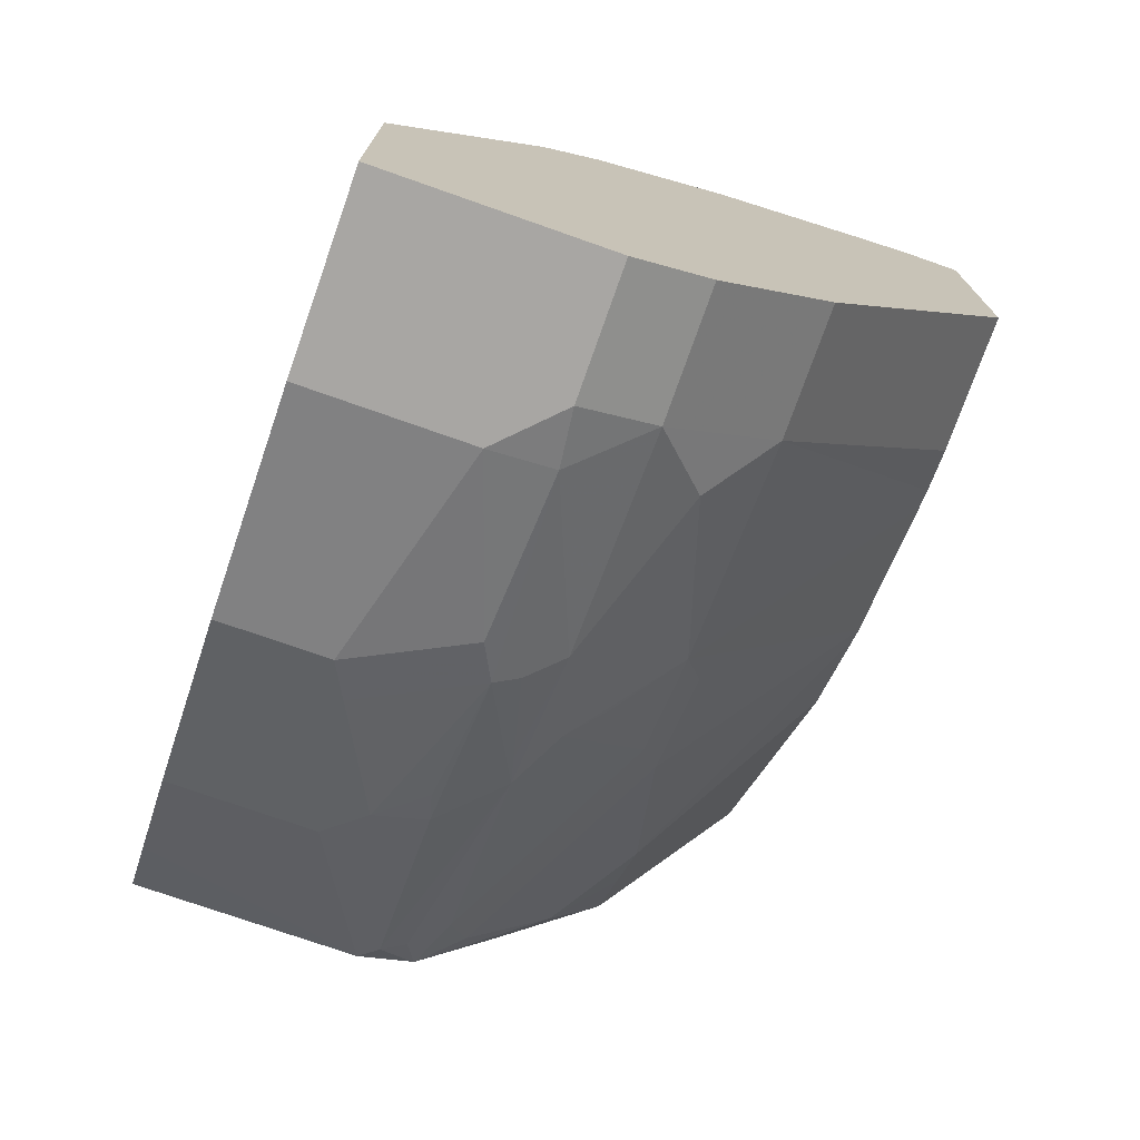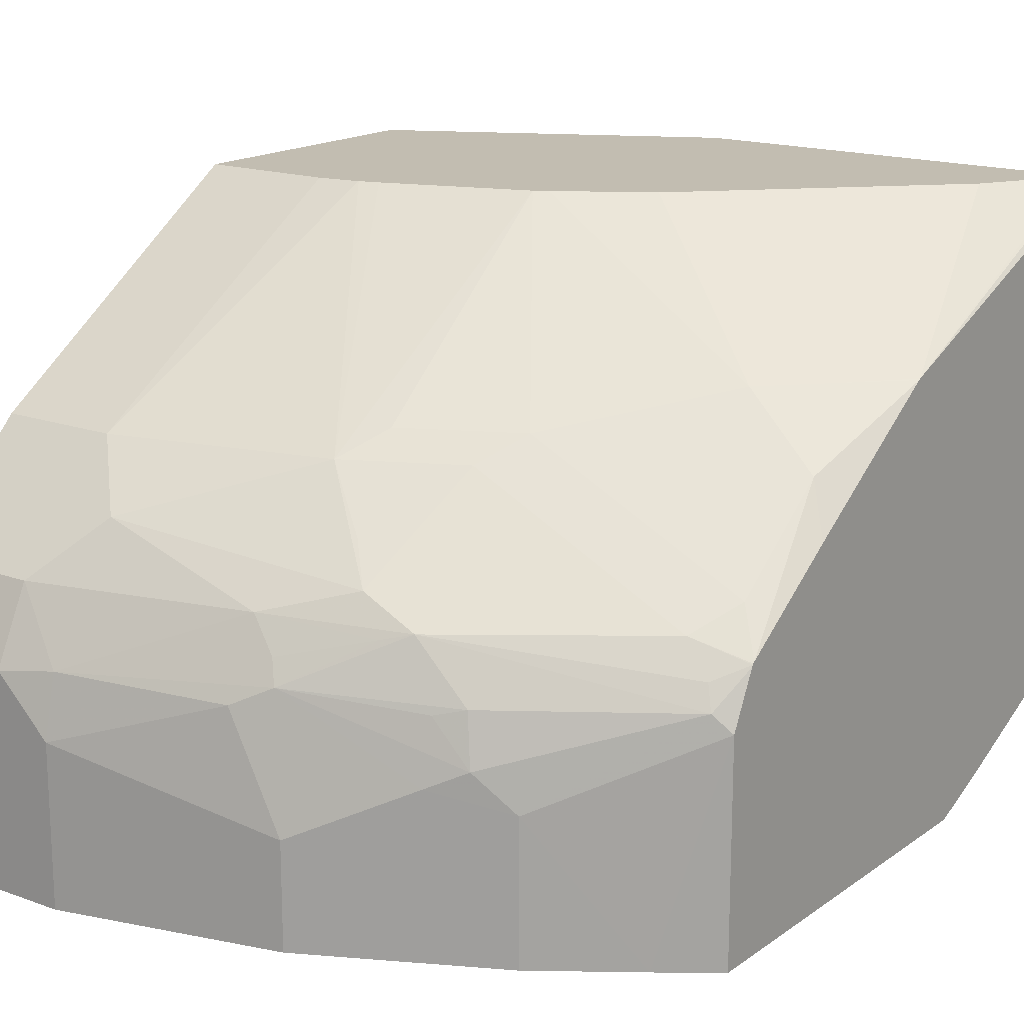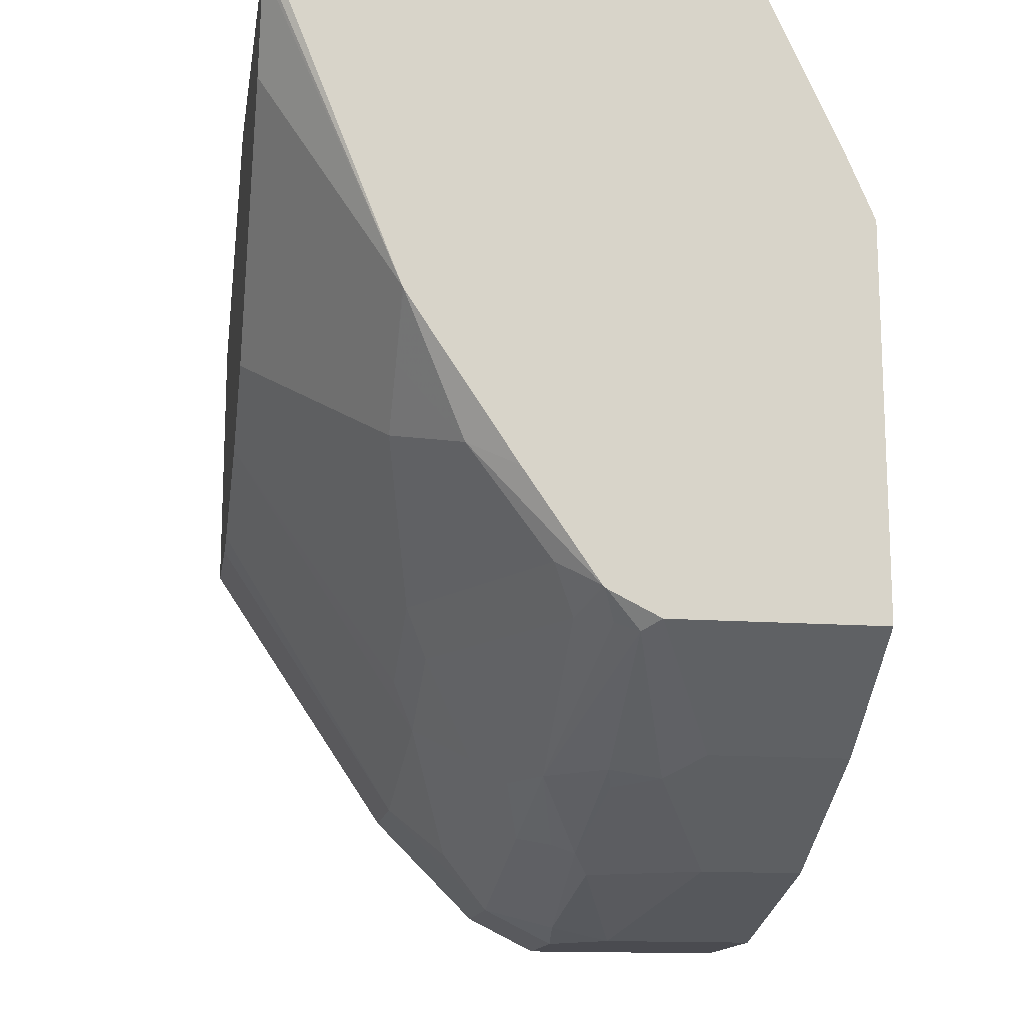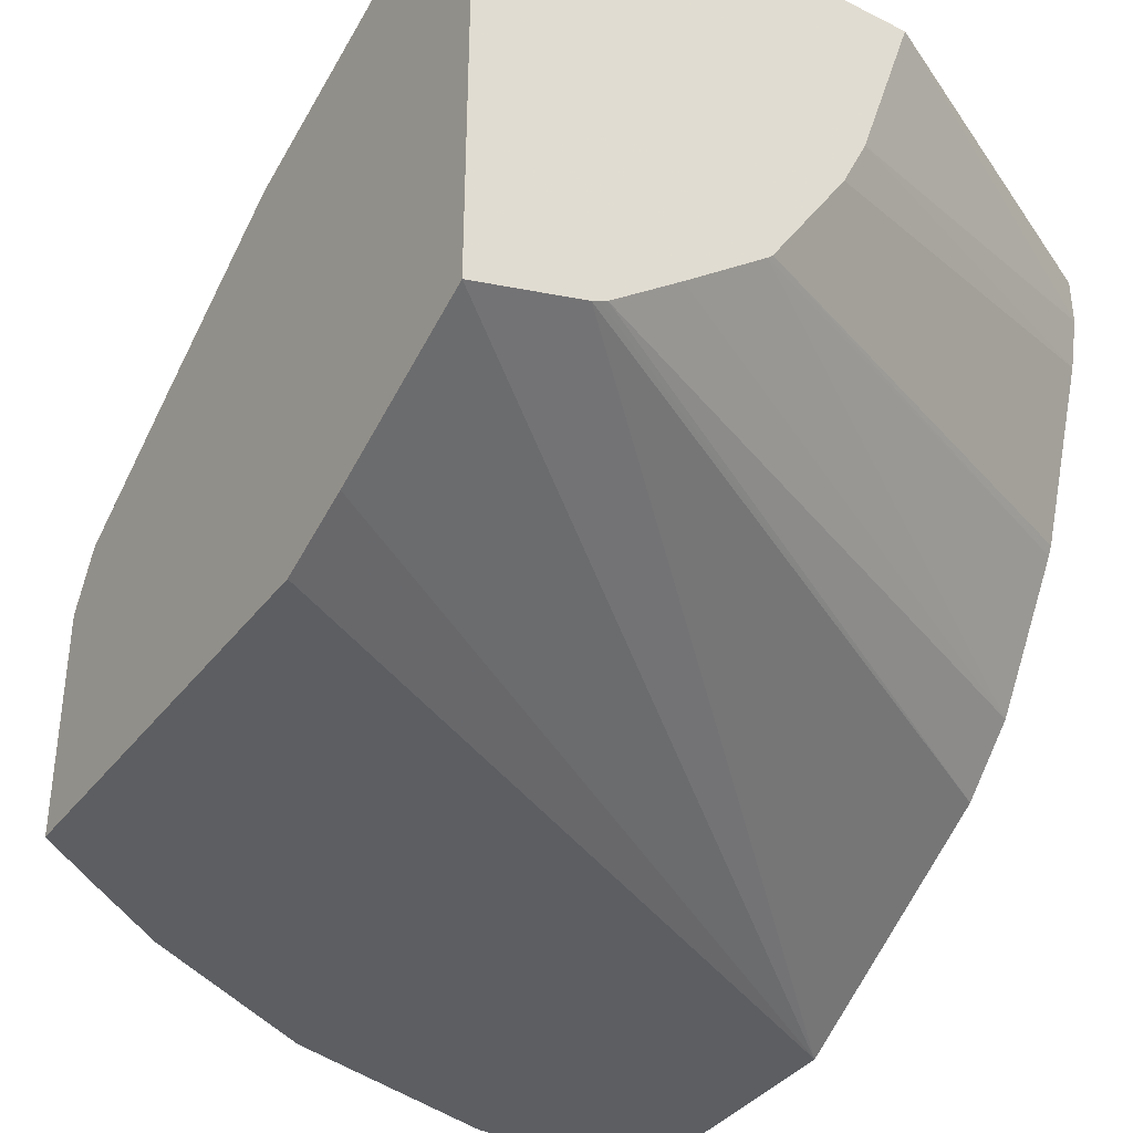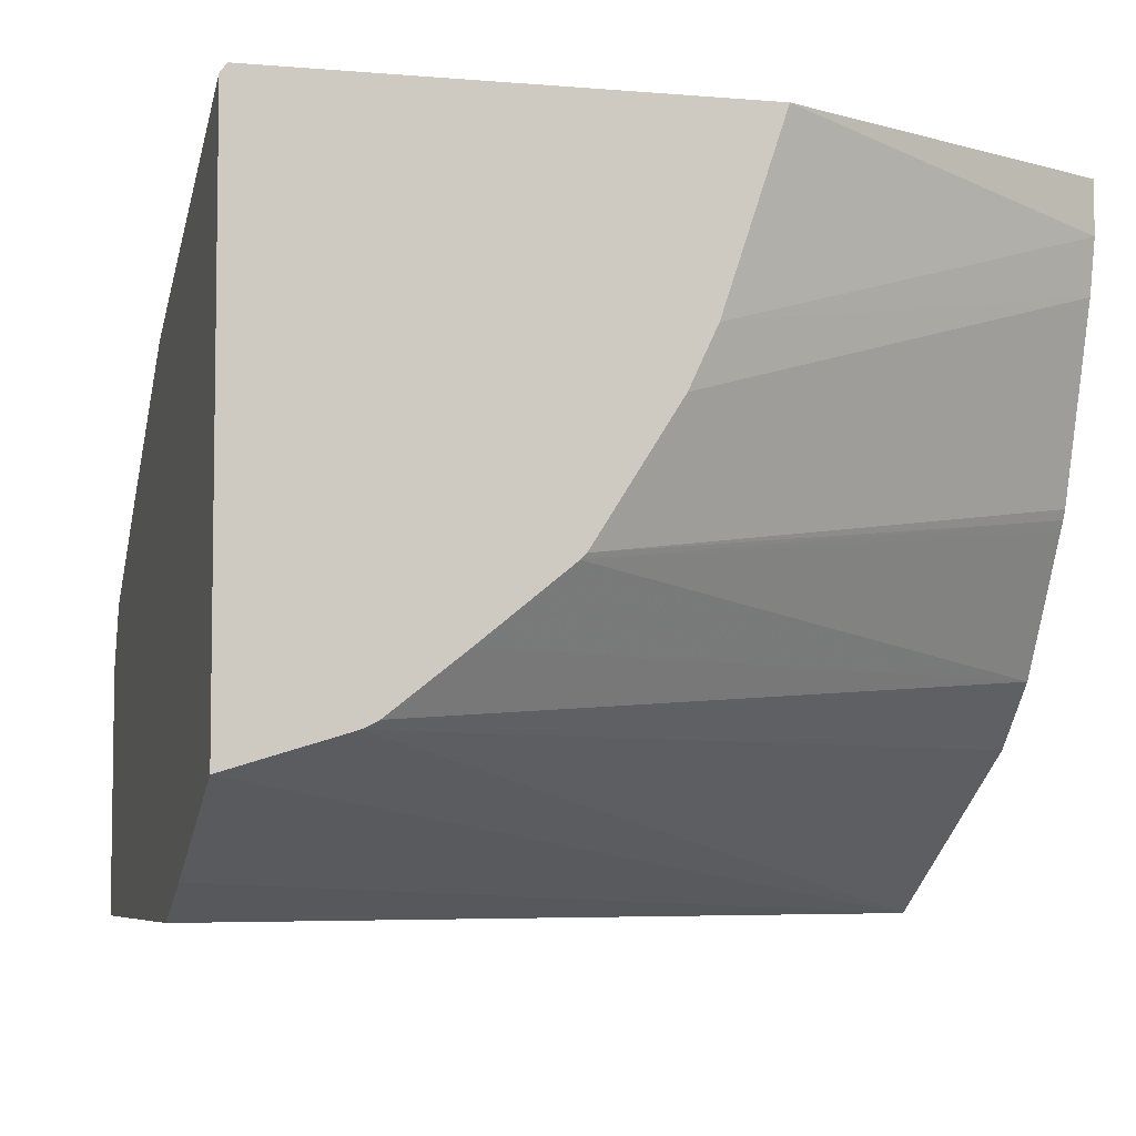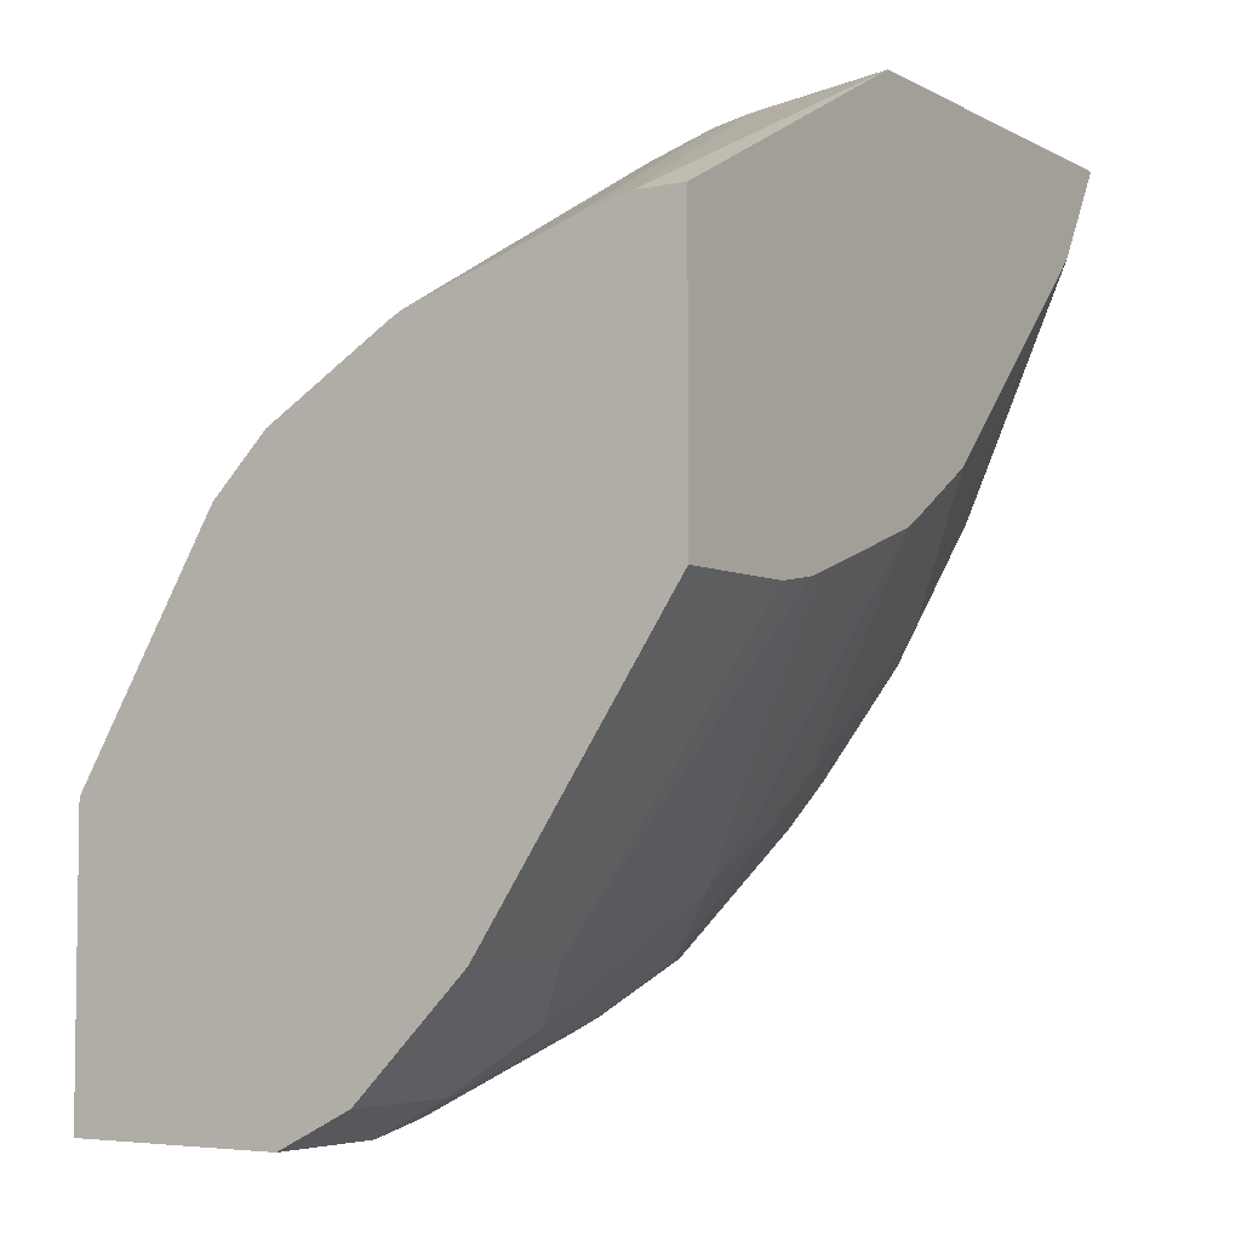
<metadata>
{"format":"obj","ext":"obj","renderer":"f3d","projection":"perspective","resolution":1024,"background":"white","views":[{"elev":-74.3,"azim":70.6,"up":"+Z"},{"elev":16.9,"azim":-144.0,"up":"+Y"},{"elev":-14.6,"azim":-99.1,"up":"+Z"},{"elev":-37.5,"azim":-32.8,"up":"+Y"},{"elev":-6.0,"azim":-14.8,"up":"+Y"},{"elev":-5.0,"azim":123.2,"up":"+Z"}]}
</metadata>
<code>
v -0.01489 0.521 -0.194
v -0.1251 0.521 -0.1382
v -0.01489 0.5044 -0.194
v -0.01489 0.521 -0.2924
v -0.2692 0.521 -0.1382
v -0.1443 0.4632 -0.1382
v -0.01489 0.4876 -0.1977
v -0.01489 0.4526 -0.3944
v -0.06243 0.521 -0.2924
v -0.2712 0.5182 -0.1382
v -0.2679 0.521 -0.1405
v -0.2712 0.4731 -0.2518
v -0.1528 0.445 -0.1382
v -0.01489 0.4294 -0.2171
v -0.01489 0.4139 -0.4332
v -0.05822 0.4526 -0.3944
v -0.07761 0.521 -0.29
v -0.2712 0.3484 -0.1382
v -0.2489 0.521 -0.1714
v -0.2522 0.4729 -0.2716
v -0.2712 0.4727 -0.2526
v -0.1788 0.4038 -0.1382
v -0.01489 0.4264 -0.2186
v -0.01489 0.391 -0.4447
v -0.05822 0.4139 -0.4332
v -0.07761 0.4332 -0.4138
v -0.1358 0.4526 -0.375
v -0.08461 0.521 -0.2879
v -0.2352 0.3595 -0.1382
v -0.2712 0.323 -0.1936
v -0.01489 0.3123 -0.3482
v -0.2199 0.521 -0.2005
v -0.2328 0.4729 -0.291
v -0.2619 0.451 -0.3007
v -0.2712 0.4343 -0.3104
v -0.1806 0.402 -0.1382
v -0.01489 0.4232 -0.2205
v -0.01489 0.388 -0.4462
v -0.05822 0.388 -0.4462
v -0.07761 0.3904 -0.4413
v -0.1358 0.4139 -0.4138
v -0.1649 0.4219 -0.3977
v -0.1552 0.434 -0.388
v -0.1746 0.4526 -0.3556
v -0.1455 0.4607 -0.3589
v -0.1358 0.521 -0.2706
v -0.2328 0.3607 -0.1382
v -0.01489 0.3621 -0.2651
v -0.2712 0.3123 -0.2189
v -0.01489 0.3123 -0.4462
v -0.1714 0.521 -0.249
v -0.1843 0.4607 -0.3395
v -0.2134 0.4534 -0.3298
v -0.2522 0.434 -0.3298
v -0.1405 0.521 -0.2679
v -0.2619 0.4219 -0.3395
v -0.2712 0.4079 -0.3488
v -0.2077 0.3799 -0.1382
v -0.01489 0.3815 -0.2457
v -0.07761 0.3686 -0.4462
v -0.1358 0.388 -0.4268
v -0.1487 0.3945 -0.4203
v -0.1455 0.4025 -0.4171
v -0.1746 0.4098 -0.4025
v -0.1843 0.4123 -0.3977
v -0.2522 0.4139 -0.3556
v -0.2304 0.3619 -0.1382
v -0.2712 0.3123 -0.3591
v -0.07761 0.3123 -0.4462
v -0.2425 0.4316 -0.3395
v -0.2712 0.4075 -0.3493
v -0.1552 0.3492 -0.4268
v -0.1681 0.3557 -0.4203
v -0.194 0.3686 -0.4074
v -0.2069 0.3751 -0.4009
v -0.194 0.3904 -0.4025
v -0.2037 0.3928 -0.3977
v -0.2651 0.3945 -0.3621
v -0.2619 0.4025 -0.3589
v -0.2712 0.4072 -0.3496
v -0.2712 0.3884 -0.3591
v -0.2522 0.3123 -0.3725
v -0.1552 0.3123 -0.4268
v -0.159 0.3123 -0.4249
v -0.1681 0.3123 -0.4203
v -0.2199 0.3621 -0.3944
v -0.2712 0.4067 -0.3499
v -0.2199 0.3123 -0.3944
f 36 59 37
f 38 69 60
f 38 60 39
f 39 60 40
f 40 60 61
f 40 61 62
f 38 50 69
f 40 62 63
f 42 44 43
f 41 63 64
f 41 64 65
f 41 65 42
f 42 65 44
f 44 66 52
f 44 52 45
f 36 58 59
f 44 65 66
f 40 63 41
f 34 57 35
f 31 68 82
f 34 54 56
f 45 52 46
f 27 46 28
f 29 31 48
f 29 48 47
f 30 49 31
f 31 49 68
f 31 82 88
f 31 88 85
f 34 56 57
f 31 85 84
f 31 83 69
f 31 69 50
f 32 51 33
f 33 52 53
f 33 53 54
f 33 54 34
f 33 51 55
f 33 55 52
f 31 84 83
f 46 52 55
f 73 84 85
f 48 59 67
f 65 79 80
f 65 80 66
f 66 80 71
f 68 81 82
f 72 83 84
f 72 84 73
f 27 45 46
f 73 85 88
f 65 78 79
f 73 88 86
f 74 86 75
f 75 77 76
f 75 86 78
f 75 78 77
f 78 86 81
f 78 81 87
f 78 87 80
f 78 80 79
f 73 86 74
f 47 48 67
f 65 77 78
f 62 65 64
f 52 66 70
f 52 70 53
f 53 70 56
f 53 56 54
f 56 70 66
f 56 66 57
f 57 66 71
f 58 67 59
f 62 64 63
f 60 72 61
f 60 83 72
f 61 72 73
f 61 73 62
f 62 73 74
f 62 74 75
f 62 75 76
f 62 76 77
f 62 77 65
f 60 69 83
f 27 44 45
f 10 81 68
f 27 42 43
f 1 32 19
f 1 19 11
f 1 11 5
f 1 5 2
f 2 5 10
f 2 10 18
f 2 18 29
f 2 29 47
f 2 47 67
f 2 67 58
f 2 58 36
f 2 36 22
f 2 22 13
f 2 13 6
f 2 6 3
f 3 6 7
f 4 8 16
f 1 51 32
f 1 55 51
f 1 46 55
f 1 28 46
f 81 86 82
f 1 2 3
f 1 3 7
f 1 7 14
f 1 14 23
f 1 23 37
f 1 37 59
f 1 59 48
f 4 16 9
f 1 48 31
f 1 50 38
f 1 38 24
f 1 24 15
f 1 15 8
f 1 8 4
f 1 4 9
f 1 9 17
f 1 17 28
f 1 31 50
f 5 11 12
f 5 12 10
f 6 13 7
f 16 27 17
f 17 27 28
f 18 30 31
f 18 31 29
f 19 32 33
f 19 33 20
f 20 33 34
f 20 34 21
f 16 26 27
f 21 34 35
f 23 36 37
f 24 38 39
f 24 39 25
f 25 39 40
f 25 40 41
f 25 41 26
f 26 41 42
f 26 42 27
f 22 36 23
f 27 43 44
f 16 25 26
f 14 22 23
f 7 13 14
f 8 15 25
f 8 25 16
f 9 16 17
f 10 12 21
f 10 21 35
f 10 35 57
f 10 57 71
f 15 24 25
f 10 71 80
f 10 87 81
f 10 68 49
f 10 49 30
f 10 30 18
f 11 19 12
f 12 19 20
f 12 20 21
f 13 22 14
f 10 80 87
f 82 86 88

</code>
